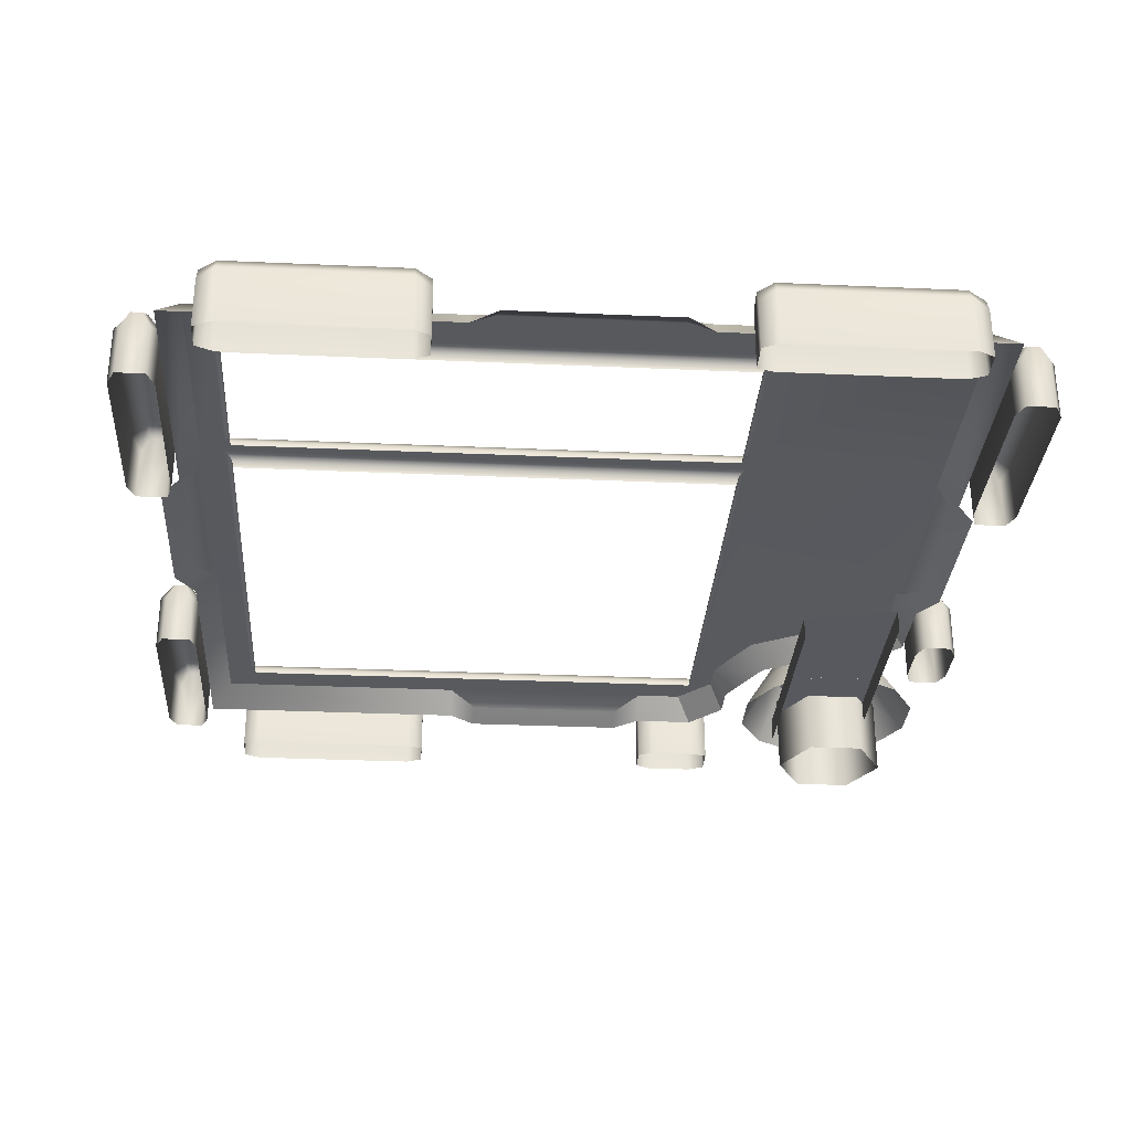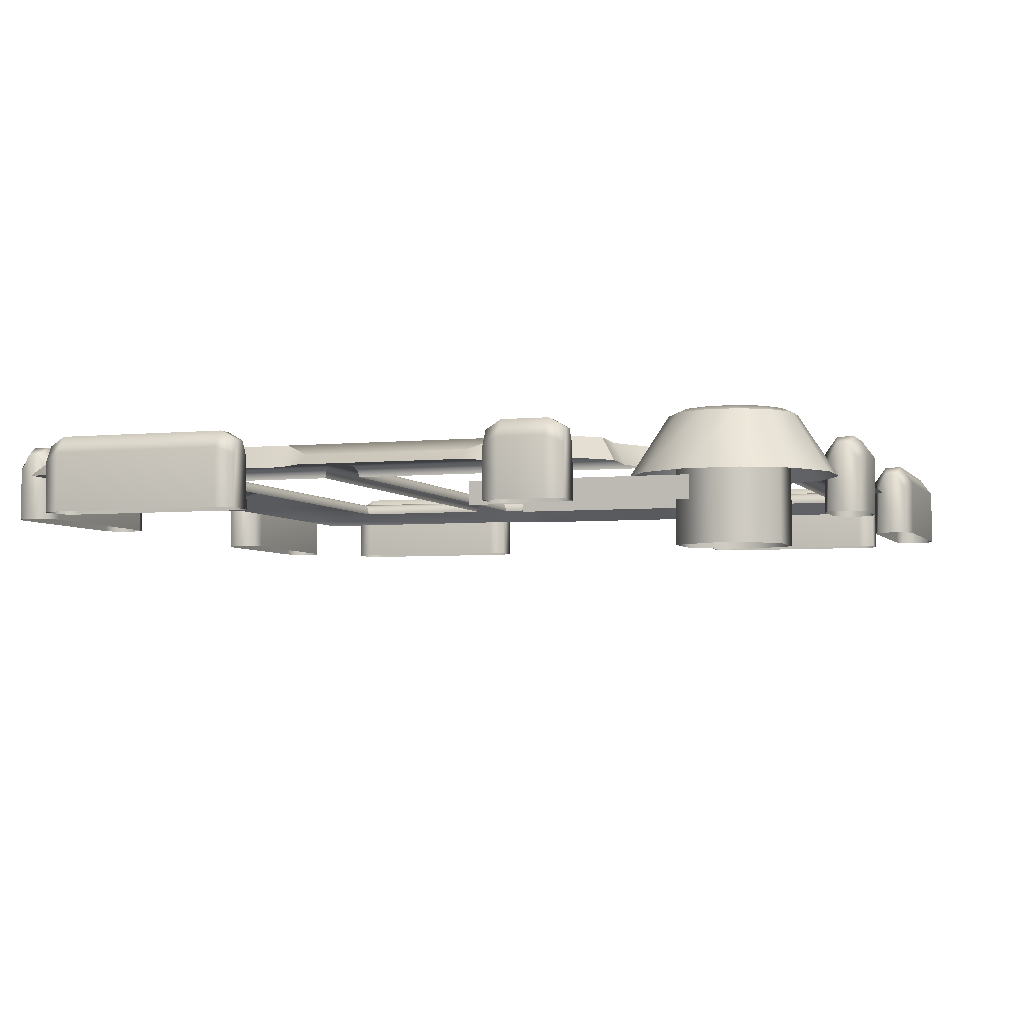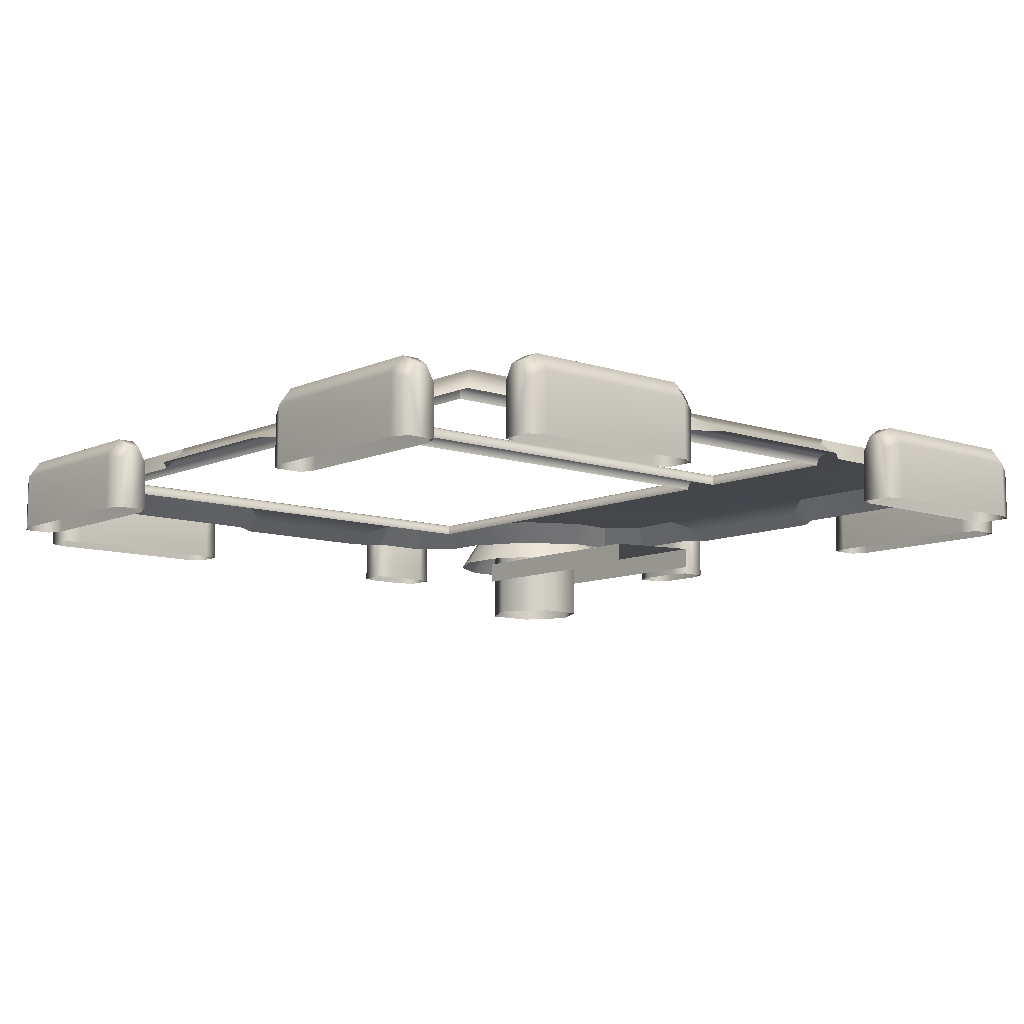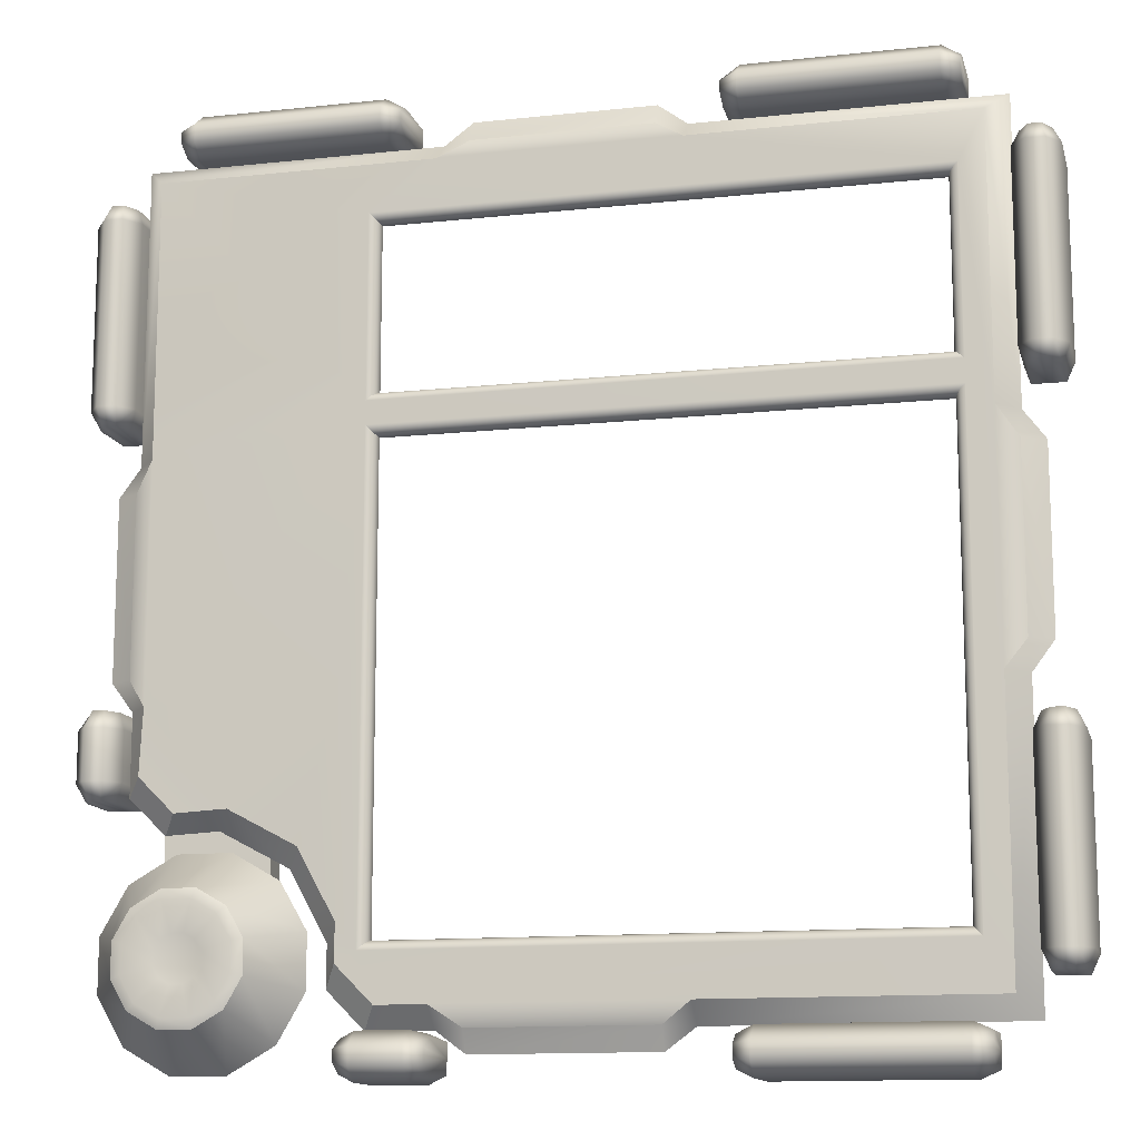
<metadata>
{"format":"obj","ext":"obj","renderer":"f3d","projection":"perspective","resolution":1024,"background":"white","views":[{"elev":-30.4,"azim":-3.7,"up":"+Y"},{"elev":-4.4,"azim":108.4,"up":"+Y"},{"elev":-9.6,"azim":-40.9,"up":"+Y"},{"elev":-13.0,"azim":-166.1,"up":"+Z"}]}
</metadata>
<code>
o ModelComponent
v -0.3705 0.1356 -0.901
v -0.3329 0.1193 -0.9171
v -0.3329 0.1549 -0.9366
v -0.3705 0.1761 -0.9305
v -0.3329 0 -0.9497
v -0.3329 0.1549 -0.9629
v -0.3705 0 -0.901
v -0.3329 0 -0.9127
v -0.8118 0.1193 -0.9171
v -0.8118 0.1549 -0.9366
v -0.8118 0 -0.9497
v -0.8118 0 -0.9171
v -0.3329 0 -0.9823
v -0.3705 0 -1
v -0.3705 0.1356 -1
v -0.3329 0.1193 -0.9823
v -0.3705 0.1761 -0.9705
v -0.8118 0.1549 -0.9629
v -0.8118 0.1193 -0.9823
v -0.8118 0 -0.9823
v -0.7741 0.1356 -1
v -0.7741 0 -1
v -0.7741 0.1761 -0.9705
v -0.7741 0.1761 -0.9305
v -0.7741 0.1356 -0.901
v -0.7741 0 -0.901
v 0.693 0.05699 -0.5414
v 0.8107 0.05699 -0.5414
v 0.7884 0.1898 -0.6247
v 0.7153 0.1898 -0.6247
v 0.9127 0.05699 -0.6003
v 0.8518 0.1898 -0.6612
v 0.9716 0.05699 -0.7022
v 0.8883 0.1898 -0.7245
v 0.9716 0.05699 -0.8199
v 0.8883 0.1898 -0.7976
v 0.9127 0.05699 -0.9219
v 0.8517 0.1898 -0.8609
v 0.8107 0.05699 -0.9807
v 0.7884 0.1898 -0.8975
v 0.693 0.05699 -0.9807
v 0.7153 0.1898 -0.8975
v 0.5911 0.05699 -0.9219
v 0.652 0.1898 -0.8609
v 0.5322 0.05699 -0.8199
v 0.6155 0.1898 -0.7976
v 0.5322 0.05699 -0.7022
v 0.6155 0.1898 -0.7245
v 0.5911 0.05699 -0.6003
v 0.652 0.1898 -0.6612
v 0.7212 0.1997 -0.6466
v 0.6681 0.1997 -0.6773
v 0.7826 0.1997 -0.6467
v 0.8356 0.1997 -0.6773
v 0.8663 0.1997 -0.7304
v 0.8663 0.1997 -0.7917
v 0.8357 0.1997 -0.8448
v 0.7825 0.1997 -0.8755
v 0.7212 0.1997 -0.8755
v 0.6682 0.1997 -0.8448
v 0.6375 0.1997 -0.7917
v 0.6375 0.1997 -0.7304
v 0.7651 0.1897 -0.7116
v 0.7386 0.1897 -0.7116
v 0.7881 0.1897 -0.7249
v 0.8013 0.1897 -0.7478
v 0.8013 0.1897 -0.7743
v 0.7881 0.1897 -0.7972
v 0.7651 0.1897 -0.8105
v 0.7386 0.1897 -0.8105
v 0.7157 0.1897 -0.7973
v 0.7024 0.1897 -0.7743
v 0.7025 0.1897 -0.7478
v 0.7157 0.1897 -0.7249
v 0.7519 0.1897 -0.7611
v -0.2563 0.09539 0.901
v -0.2563 0.15 0.8544
v -0.8544 0.15 0.8544
v -0.901 0.09539 0.901
v 0.9473 0.09539 0.1937
v 0.9473 0.09539 -0.1937
v 0.8984 0.1222 -0.1937
v 0.8984 0.1222 0.1937
v -0.9473 0.09539 -0.1937
v -0.9473 0.09539 0.1937
v -0.8984 0.1222 0.1937
v -0.8984 0.1222 -0.1937
v 0.1937 0.09539 -0.9473
v -0.1937 0.09539 -0.9473
v -0.1937 0.1222 -0.8984
v 0.1937 0.1222 -0.8984
v -0.8544 0.15 0.2563
v -0.901 0.09539 0.2563
v 0.8544 0.15 0.8544
v 0.2563 0.15 0.8544
v 0.2563 0.09539 0.901
v 0.901 0.09539 0.901
v -0.1937 0.09539 0.9473
v -0.1937 0.1222 0.8984
v 0.1937 0.09539 0.9473
v 0.1937 0.1222 0.8984
v -0.8544 0.15 -0.8544
v -0.901 0.09539 -0.901
v -0.901 0.09539 -0.2563
v -0.8544 0.15 -0.2563
v -0.2563 0.15 -0.8544
v -0.2563 0.09539 -0.901
v -0.8 0.15 0.3
v -0.8 0.15 -0.75
v 0.901 0.09539 0.2563
v 0.8544 0.15 0.2563
v 0.901 0.09539 -0.2563
v 0.8544 0.15 -0.2563
v 0.558 0.09523 -0.5821
v 0.5247 0.15 -0.545
v 0.6722 0.15 -0.4665
v 0.7062 0.09522 -0.5032
v 0.8611 0.15 -0.3961
v 0.7846 0.15 -0.4723
v 0.2563 0.09556 -0.901
v 0.2563 0.15 -0.8544
v 0.4779 0.09522 -0.8197
v 0.4442 0.15 -0.774
v 0.4436 0.15 -0.6936
v 0.4776 0.09522 -0.7297
v 0.8206 0.09532 -0.5089
v 0.901 0.09539 -0.4325
v 0.3644 0.15 -0.8544
v 0.3978 0.09534 -0.9004
v 0.8177 -0.09361 -0.8751
v 0.6861 -0.09361 -0.8751
v 0.6861 0.09673 -0.8751
v 0.8177 0.09673 -0.8751
v 0.6203 -0.09361 -0.7611
v 0.6203 0.09673 -0.7611
v 0.6861 -0.09361 -0.6471
v 0.6861 0.09673 -0.6471
v 0.8177 -0.09361 -0.6471
v 0.8177 0.09673 -0.6471
v 0.8835 -0.09361 -0.7611
v 0.8835 0.09673 -0.7611
v 0.6117 0.05713 -0.2316
v 0.8375 0.05713 -0.1774
v 0.8375 0.05713 -0.8021
v 0.6117 0.05713 -0.8021
v 0.8375 0.003266 -0.1774
v 0.8375 0.003266 -0.8021
v 0.6117 0.003266 -0.8021
v 0.6117 0.003266 -0.2316
v 0.4047 0.1356 -0.901
v 0.4423 0.1193 -0.9171
v 0.4423 0.1549 -0.9366
v 0.4047 0.1761 -0.9305
v 0.4423 0 -0.9497
v 0.4423 0.1549 -0.9629
v 0.4047 0 -0.901
v 0.4423 0 -0.9127
v 0.2595 0.1193 -0.9171
v 0.2595 0.1549 -0.9366
v 0.2595 0 -0.9497
v 0.2595 0 -0.9171
v 0.4423 0 -0.9823
v 0.4047 0 -1
v 0.4047 0.1356 -1
v 0.4423 0.1193 -0.9823
v 0.4047 0.1761 -0.9705
v 0.2595 0.1549 -0.9629
v 0.2595 0.1193 -0.9823
v 0.2595 0 -0.9823
v 0.2972 0.1356 -1
v 0.2972 0 -1
v 0.2972 0.1761 -0.9705
v 0.2972 0.1761 -0.9305
v 0.2972 0.1356 -0.901
v 0.2972 0 -0.901
v 0.901 0.1356 -0.4047
v 0.9305 0.1761 -0.4047
v 0.9366 0.1549 -0.4423
v 0.9171 0.1193 -0.4423
v 0.9497 0 -0.4423
v 0.9629 0.1549 -0.4423
v 0.901 0 -0.4047
v 0.9127 0 -0.4423
v 0.9171 0.1193 -0.2595
v 0.9171 0 -0.2595
v 0.9497 0 -0.2595
v 0.9366 0.1549 -0.2595
v 0.9823 0 -0.4423
v 0.9823 0.1193 -0.4423
v 1 0.1356 -0.4047
v 1 0 -0.4047
v 0.9705 0.1761 -0.4047
v 0.9823 0 -0.2595
v 0.9823 0.1193 -0.2595
v 0.9629 0.1549 -0.2595
v 1 0.1356 -0.2972
v 1 0 -0.2972
v 0.9705 0.1761 -0.2972
v 0.9305 0.1761 -0.2972
v 0.901 0.1356 -0.2972
v 0.901 0 -0.2972
v -0.901 0.1356 0.3705
v -0.9171 0.1193 0.3329
v -0.9366 0.1549 0.3329
v -0.9305 0.1761 0.3705
v -0.9497 0 0.3329
v -0.9629 0.1549 0.3329
v -0.901 0 0.3705
v -0.9127 0 0.3329
v -0.9171 0.1193 0.8118
v -0.9366 0.1549 0.8118
v -0.9497 0 0.8118
v -0.9171 0 0.8118
v -0.9823 0 0.3329
v -1 0 0.3705
v -1 0.1356 0.3705
v -0.9823 0.1193 0.3329
v -0.9705 0.1761 0.3705
v -0.9629 0.1549 0.8118
v -0.9823 0.1193 0.8118
v -0.9823 0 0.8118
v -1 0.1356 0.7741
v -1 0 0.7741
v -0.9705 0.1761 0.7741
v -0.9305 0.1761 0.7741
v -0.901 0.1356 0.7741
v -0.901 0 0.7741
v -0.901 0.1356 -0.3705
v -0.9305 0.1761 -0.3705
v -0.9366 0.1549 -0.3329
v -0.9171 0.1193 -0.3329
v -0.9497 0 -0.3329
v -0.9629 0.1549 -0.3329
v -0.901 0 -0.3705
v -0.9127 0 -0.3329
v -0.9171 0.1193 -0.8118
v -0.9171 0 -0.8118
v -0.9497 0 -0.8118
v -0.9366 0.1549 -0.8118
v -0.9823 0 -0.3329
v -0.9823 0.1193 -0.3329
v -1 0.1356 -0.3705
v -1 0 -0.3705
v -0.9705 0.1761 -0.3705
v -0.9823 0 -0.8118
v -0.9823 0.1193 -0.8118
v -0.9629 0.1549 -0.8118
v -1 0.1356 -0.7741
v -1 0 -0.7741
v -0.9705 0.1761 -0.7741
v -0.9305 0.1761 -0.7741
v -0.901 0.1356 -0.7741
v -0.901 0 -0.7741
v -0.3705 0.1356 0.901
v -0.3705 0.1761 0.9305
v -0.3329 0.1549 0.9366
v -0.3329 0.1193 0.9171
v -0.3329 0 0.9497
v -0.3329 0.1549 0.9629
v -0.3705 0 0.901
v -0.3329 0 0.9127
v -0.8118 0.1193 0.9171
v -0.8118 0 0.9171
v -0.8118 0 0.9497
v -0.8118 0.1549 0.9366
v -0.3329 0 0.9823
v -0.3329 0.1193 0.9823
v -0.3705 0.1356 1
v -0.3705 0 1
v -0.3705 0.1761 0.9705
v -0.8118 0 0.9823
v -0.8118 0.1193 0.9823
v -0.8118 0.1549 0.9629
v -0.7741 0.1356 1
v -0.7741 0 1
v -0.7741 0.1761 0.9705
v -0.7741 0.1761 0.9305
v -0.7741 0.1356 0.901
v -0.7741 0 0.901
v 0.3705 0.1356 0.901
v 0.3329 0.1193 0.9171
v 0.3329 0.1549 0.9366
v 0.3705 0.1761 0.9305
v 0.3329 0 0.9497
v 0.3329 0.1549 0.9629
v 0.3705 0 0.901
v 0.3329 0 0.9127
v 0.8118 0.1193 0.9171
v 0.8118 0.1549 0.9366
v 0.8118 0 0.9497
v 0.8118 0 0.9171
v 0.3329 0 0.9823
v 0.3705 0 1
v 0.3705 0.1356 1
v 0.3329 0.1193 0.9823
v 0.3705 0.1761 0.9705
v 0.8118 0.1549 0.9629
v 0.8118 0.1193 0.9823
v 0.8118 0 0.9823
v 0.7741 0.1356 1
v 0.7741 0 1
v 0.7741 0.1761 0.9705
v 0.7741 0.1761 0.9305
v 0.7741 0.1356 0.901
v 0.7741 0 0.901
v 0.901 0.1356 0.3705
v 0.9305 0.1761 0.3705
v 0.9366 0.1549 0.3329
v 0.9171 0.1193 0.3329
v 0.9497 0 0.3329
v 0.9629 0.1549 0.3329
v 0.901 0 0.3705
v 0.9127 0 0.3329
v 0.9171 0.1193 0.8118
v 0.9171 0 0.8118
v 0.9497 0 0.8118
v 0.9366 0.1549 0.8118
v 0.9823 0 0.3329
v 0.9823 0.1193 0.3329
v 1 0.1356 0.3705
v 1 0 0.3705
v 0.9705 0.1761 0.3705
v 0.9823 0 0.8118
v 0.9823 0.1193 0.8118
v 0.9629 0.1549 0.8118
v 1 0.1356 0.7741
v 1 0 0.7741
v 0.9705 0.1761 0.7741
v 0.9305 0.1761 0.7741
v 0.901 0.1356 0.7741
v 0.901 0 0.7741
v 0.45 0.15 -0.25
v 0.4 0.15 -0.75
v 0.4 0.15 0.3
v -0.8 0.15 0.75
v 0.4 0.15 0.75
v 0.4 0.15 0.35
v -0.8 0.15 0.35
v 0.3894 0.146 0.7394
v -0.7894 0.146 0.7394
v 0.3816 0.135 0.7316
v -0.7816 0.135 0.7316
v 0.3788 0.12 0.7288
v -0.7788 0.12 0.7288
v 0.3894 0.146 0.3606
v 0.3816 0.135 0.3684
v 0.3788 0.12 0.3712
v -0.7894 0.146 0.3606
v -0.7816 0.135 0.3684
v -0.7788 0.12 0.3712
v -0.7894 0.146 0.2894
v -0.7894 0.146 -0.7394
v -0.7816 0.135 0.2816
v -0.7816 0.135 -0.7316
v -0.7788 0.12 0.2788
v -0.7788 0.12 -0.7288
v 0.3894 0.146 0.2894
v 0.3816 0.135 0.2816
v 0.3788 0.12 0.2788
v 0.3894 0.146 -0.7394
v 0.3816 0.135 -0.7316
v 0.3788 0.12 -0.7288
g ModelComponent
f 1 2 3 4
f 5 6 3
f 7 8 2 1
f 9 10 11 12
f 13 14 15 16
f 16 15 17 6
f 17 4 3 6
f 11 18 19 20
f 18 11 10
f 5 3 2 8
f 6 5 13 16
f 21 15 14 22
f 23 17 15 21
f 24 4 17 23
f 25 1 4 24
f 26 7 1 25
f 22 20 19 21
f 23 21 19 18
f 18 10 24 23
f 9 25 24 10
f 12 26 25 9
f 27 28 29 30
f 28 31 32 29
f 31 33 34 32
f 33 35 36 34
f 35 37 38 36
f 37 39 40 38
f 39 41 42 40
f 41 43 44 42
f 43 45 46 44
f 45 47 48 46
f 47 49 50 48
f 49 27 30 50
f 30 51 52 50
f 51 30 29 53
f 53 29 32 54
f 54 32 34 55
f 55 34 36 56
f 56 36 38 57
f 57 38 40 58
f 58 40 42 59
f 59 42 44 60
f 60 44 46 61
f 61 46 48 62
f 62 48 50 52
f 51 53 63 64
f 53 54 65 63
f 54 55 66 65
f 55 56 67 66
f 56 57 68 67
f 57 58 69 68
f 58 59 70 69
f 59 60 71 70
f 60 61 72 71
f 61 62 73 72
f 62 52 74 73
f 52 51 64 74
f 71 75 70
f 63 65 75
f 75 65 66
f 75 66 67
f 75 67 68
f 75 68 69
f 75 69 70
f 72 75 71
f 73 75 72
f 74 75 73
f 64 75 74
f 63 75 64
f 76 77 78 79
f 80 81 82 83
f 84 85 86 87
f 88 89 90 91
f 78 92 93 79
f 94 95 96 97
f 76 98 99 77
f 98 100 101 99
f 96 95 101 100
f 93 92 86 85
f 102 103 104 105
f 104 84 87 105
f 92 105 87 86
f 95 77 99 101
f 102 106 107 103
f 107 106 90 89
f 108 109 105 92
f 94 97 110 111
f 110 80 83 111
f 112 113 82 81
f 113 111 83 82
f 114 115 116 117
f 116 113 118 119
f 120 88 91 121
f 91 90 106 121
f 122 123 124 125
f 124 115 114 125
f 119 126 117 116
f 127 118 113 112
f 128 129 120 121
f 119 118 127 126
f 128 123 122 129
f 130 131 132 133
f 131 134 135 132
f 134 136 137 135
f 136 138 139 137
f 138 140 141 139
f 140 130 133 141
f 142 143 144 145
f 146 147 144 143
f 148 149 142 145
f 150 151 152 153
f 154 155 152
f 156 157 151 150
f 158 159 160 161
f 162 163 164 165
f 165 164 166 155
f 166 153 152 155
f 160 167 168 169
f 167 160 159
f 154 152 151 157
f 155 154 162 165
f 170 164 163 171
f 172 166 164 170
f 173 153 166 172
f 174 150 153 173
f 175 156 150 174
f 171 169 168 170
f 172 170 168 167
f 167 159 173 172
f 158 174 173 159
f 161 175 174 158
f 176 177 178 179
f 180 178 181
f 182 176 179 183
f 184 185 186 187
f 188 189 190 191
f 189 181 192 190
f 192 181 178 177
f 186 193 194 195
f 195 187 186
f 180 183 179 178
f 181 189 188 180
f 196 197 191 190
f 198 196 190 192
f 199 198 192 177
f 200 199 177 176
f 201 200 176 182
f 197 196 194 193
f 198 195 194 196
f 195 198 199 187
f 184 187 199 200
f 185 184 200 201
f 202 203 204 205
f 206 207 204
f 208 209 203 202
f 210 211 212 213
f 214 215 216 217
f 217 216 218 207
f 218 205 204 207
f 212 219 220 221
f 219 212 211
f 206 204 203 209
f 207 206 214 217
f 222 216 215 223
f 224 218 216 222
f 225 205 218 224
f 226 202 205 225
f 227 208 202 226
f 223 221 220 222
f 224 222 220 219
f 219 211 225 224
f 210 226 225 211
f 213 227 226 210
f 228 229 230 231
f 232 230 233
f 234 228 231 235
f 236 237 238 239
f 240 241 242 243
f 241 233 244 242
f 244 233 230 229
f 238 245 246 247
f 247 239 238
f 232 235 231 230
f 233 241 240 232
f 248 249 243 242
f 250 248 242 244
f 251 250 244 229
f 252 251 229 228
f 253 252 228 234
f 249 248 246 245
f 250 247 246 248
f 247 250 251 239
f 236 239 251 252
f 237 236 252 253
f 254 255 256 257
f 258 256 259
f 260 254 257 261
f 262 263 264 265
f 266 267 268 269
f 267 259 270 268
f 270 259 256 255
f 264 271 272 273
f 273 265 264
f 258 261 257 256
f 259 267 266 258
f 274 275 269 268
f 276 274 268 270
f 277 276 270 255
f 278 277 255 254
f 279 278 254 260
f 275 274 272 271
f 276 273 272 274
f 273 276 277 265
f 262 265 277 278
f 263 262 278 279
f 280 281 282 283
f 284 285 282
f 286 287 281 280
f 288 289 290 291
f 292 293 294 295
f 295 294 296 285
f 296 283 282 285
f 290 297 298 299
f 297 290 289
f 284 282 281 287
f 285 284 292 295
f 300 294 293 301
f 302 296 294 300
f 303 283 296 302
f 304 280 283 303
f 305 286 280 304
f 301 299 298 300
f 302 300 298 297
f 297 289 303 302
f 288 304 303 289
f 291 305 304 288
f 306 307 308 309
f 310 308 311
f 312 306 309 313
f 314 315 316 317
f 318 319 320 321
f 319 311 322 320
f 322 311 308 307
f 316 323 324 325
f 325 317 316
f 310 313 309 308
f 311 319 318 310
f 326 327 321 320
f 328 326 320 322
f 329 328 322 307
f 330 329 307 306
f 331 330 306 312
f 327 326 324 323
f 328 325 324 326
f 325 328 329 317
f 314 317 329 330
f 315 314 330 331
f 332 113 116
f 116 115 332
f 109 106 102
f 102 105 109
f 128 121 106 109 333
f 123 128 333
f 332 115 124
f 124 123 333 332
f 334 111 113 332
f 332 333 334
f 335 77 95 336
f 337 334 108 338
f 111 334 337
f 336 95 94
f 94 111 337 336
f 78 77 335
f 338 108 92
f 92 78 335 338
f 335 336 339 340
f 340 339 341 342
f 342 341 343 344
f 344 343 343 344
f 336 337 345 339
f 339 345 346 341
f 341 346 347 343
f 343 347 347 343
f 337 338 348 345
f 345 348 349 346
f 346 349 350 347
f 347 350 350 347
f 338 335 340 348
f 348 340 342 349
f 349 342 344 350
f 350 344 344 350
f 109 108 351 352
f 352 351 353 354
f 354 353 355 356
f 356 355 355 356
f 108 334 357 351
f 351 357 358 353
f 353 358 359 355
f 355 359 359 355
f 334 333 360 357
f 357 360 361 358
f 358 361 362 359
f 359 362 362 359
f 333 109 352 360
f 360 352 354 361
f 361 354 356 362
f 362 356 356 362

</code>
